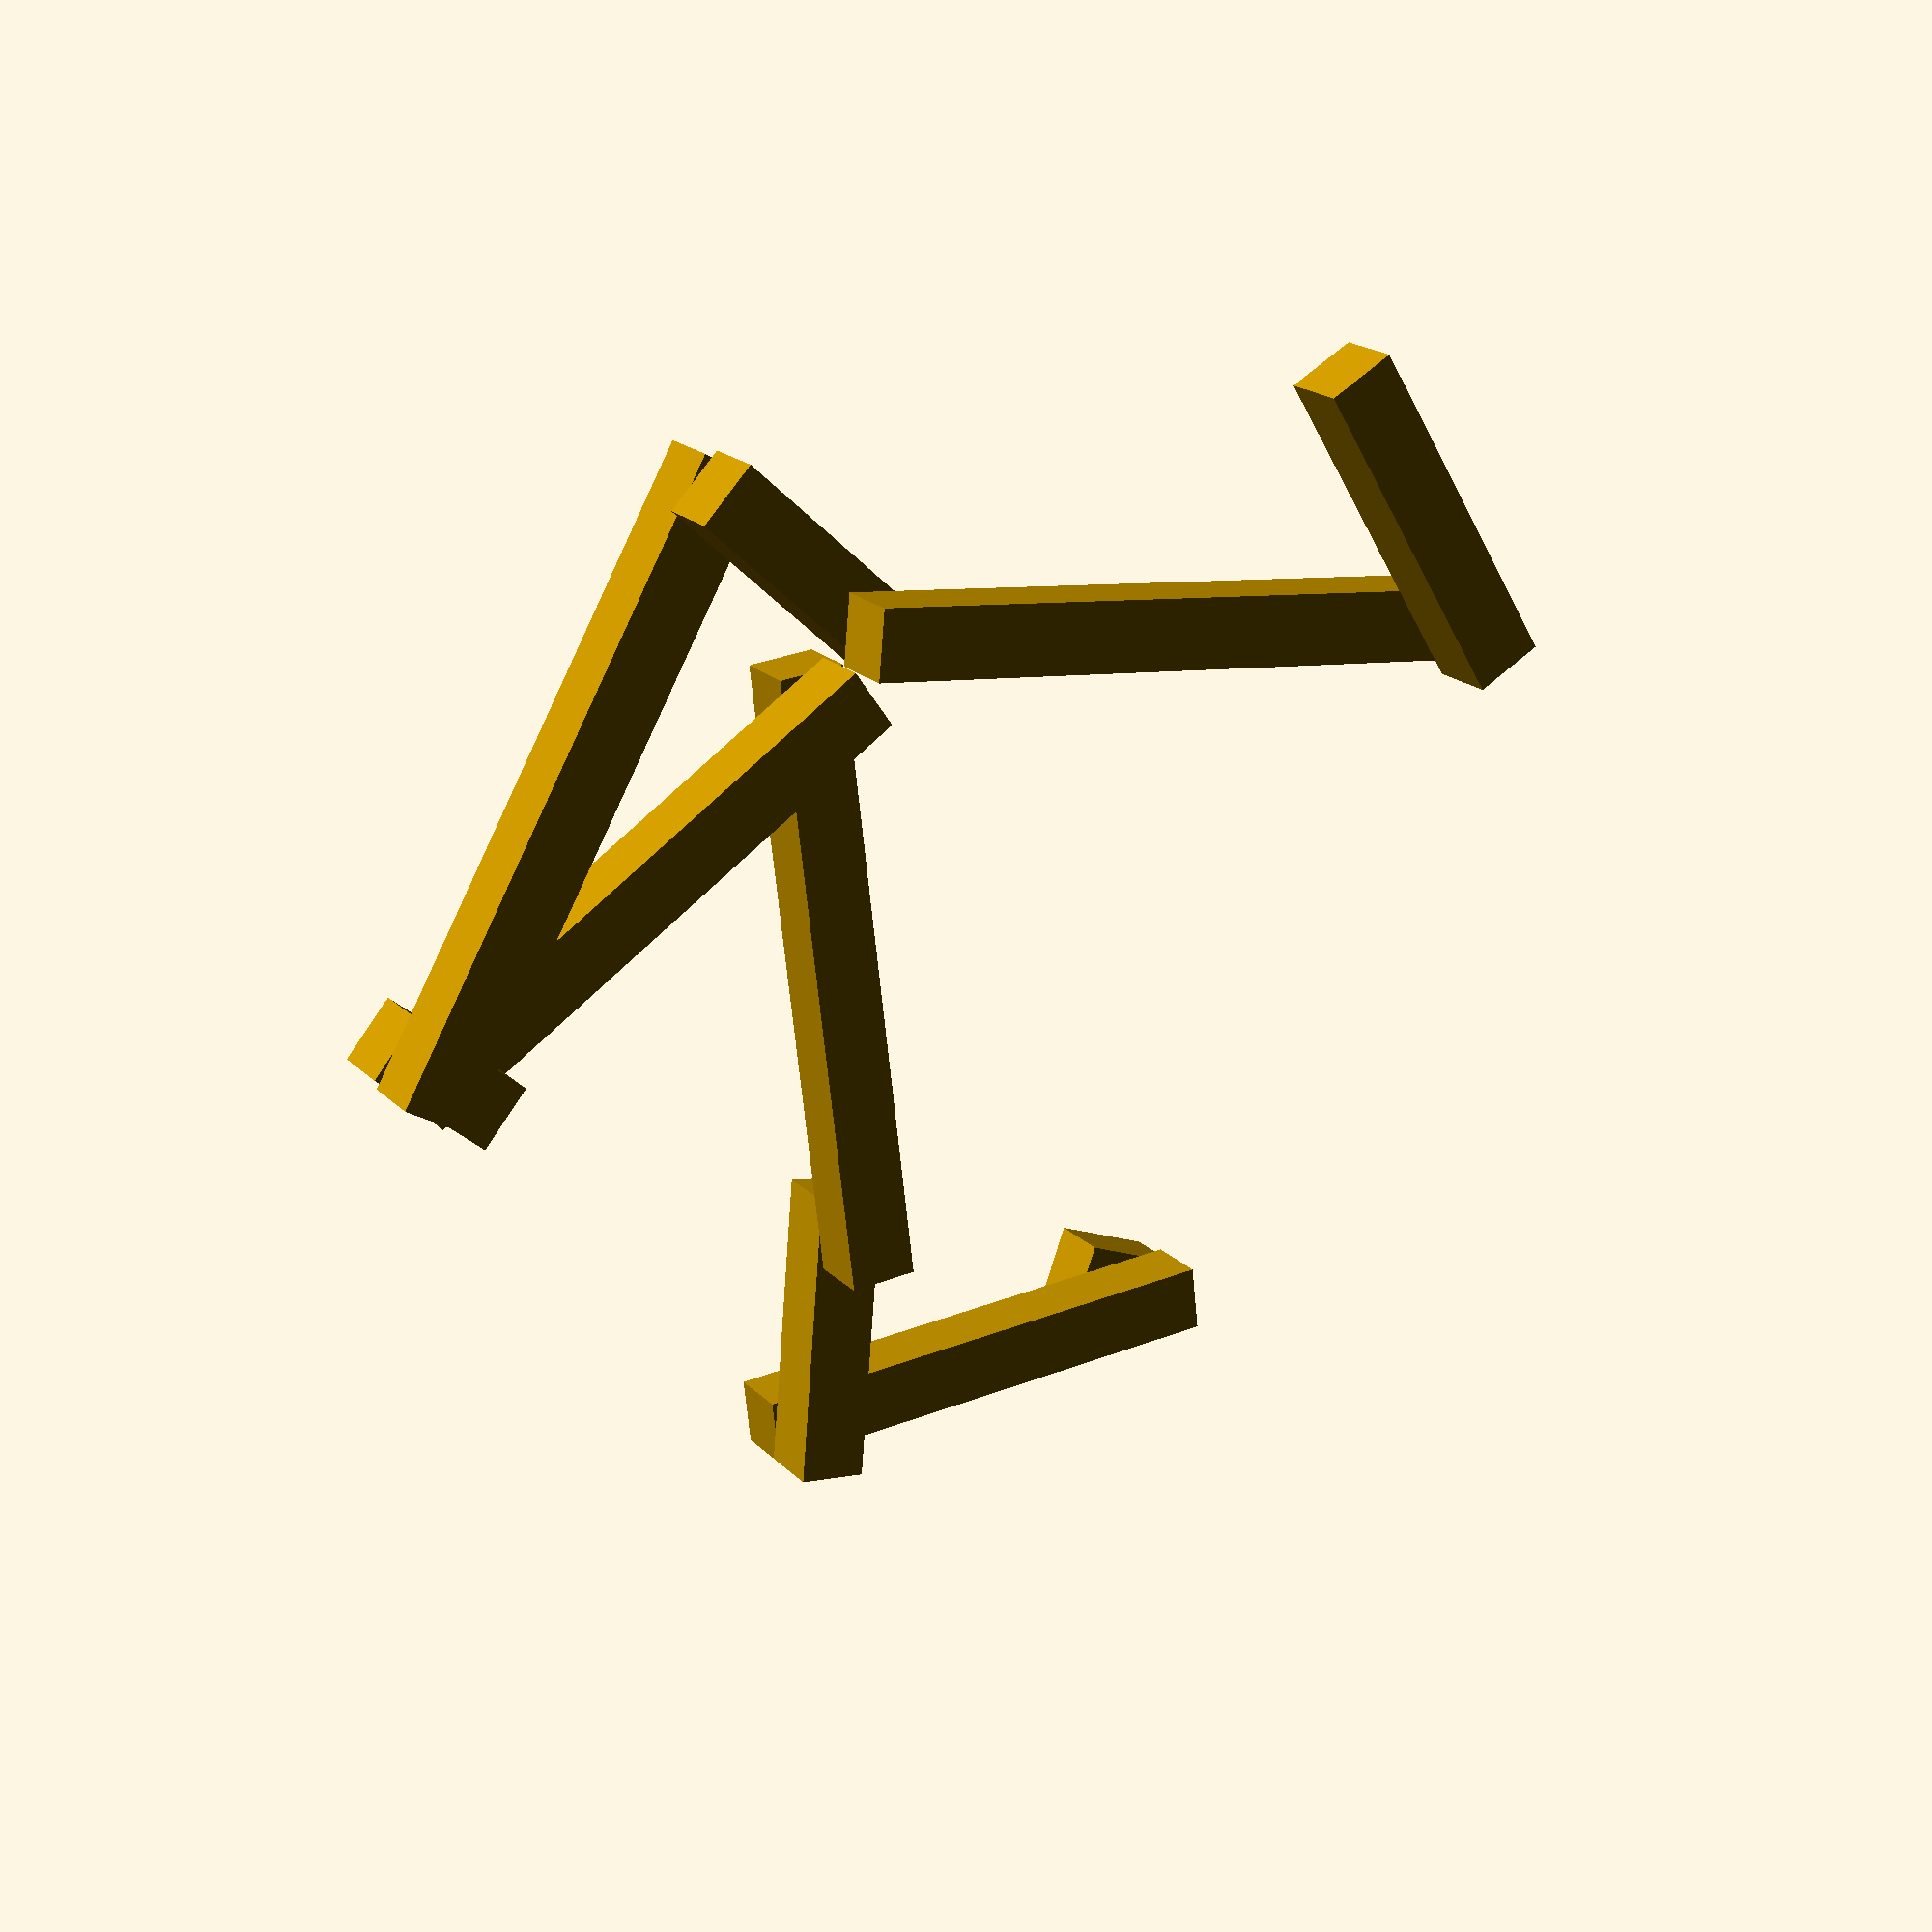
<openscad>
function gen_length(max_length, height) = round(rands(height,max_length,1)[0]);

function gen_angle() = rands(-160, 160, 1)[0];

function matrix_identity() = 
    [ [1, 0, 0, 0],
      [0, 1, 0, 0],
      [0, 0, 1, 0],
      [0, 0, 0, 1] ];

function matrix_translate(length, height) =
    [ [1, 0, 0, length-height-height/2],
      [0, 1, 0, -height/2],
      [0, 0, 1, height], //to make translate when intersecting
      [0, 0, 0,  1] ];

function matrix_rotate(angle) =       
    [ [cos(angle), -sin(angle), 0, 0],
      [sin(angle),  cos(angle), 0, 0],
      [         0,           0, 1, 0],
      [         0,           0, 0,  1] ];

module step1(max_length=10, height=1, mtx, n=5)
    {
        length = gen_length(max_length, height);
        angle = gen_angle();
        mt = matrix_translate(length, height);
        mr = matrix_rotate(angle);
        mm = mt*mr; //possibly the opposite
        mtx = mtx*mm;
        translate([-height/2, -height/2, 0])
            cube([length, height, height]);
            translate([length-height,0,height])
                rotate([0,0,angle])
                    if (n>1) step1(max_length, height, mtx, n-1);
    };

step1(20,2,matrix_identity(), 10);
</openscad>
<views>
elev=162.0 azim=300.6 roll=28.5 proj=p view=solid
</views>
